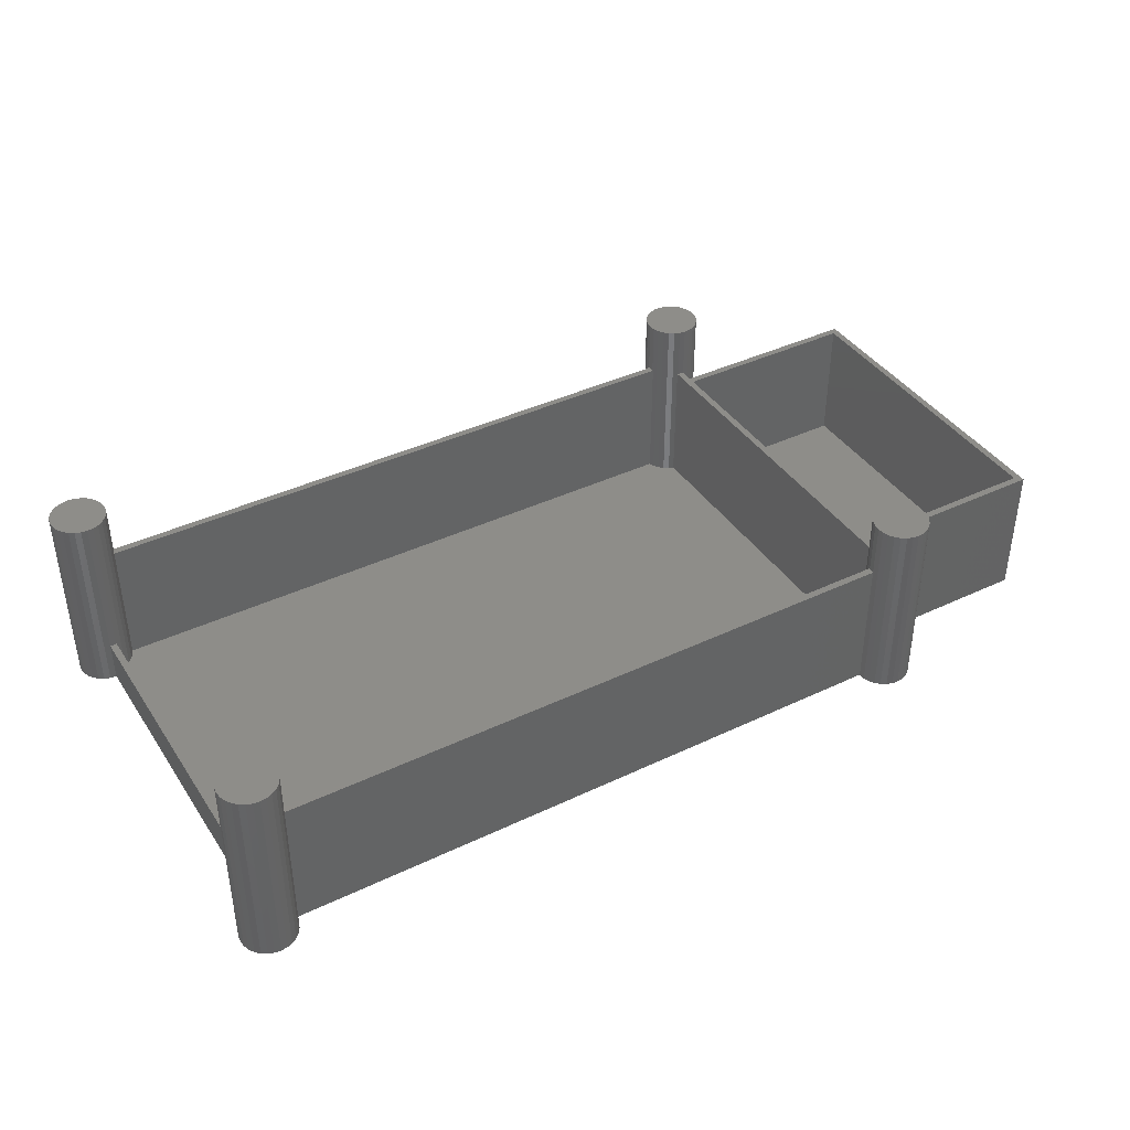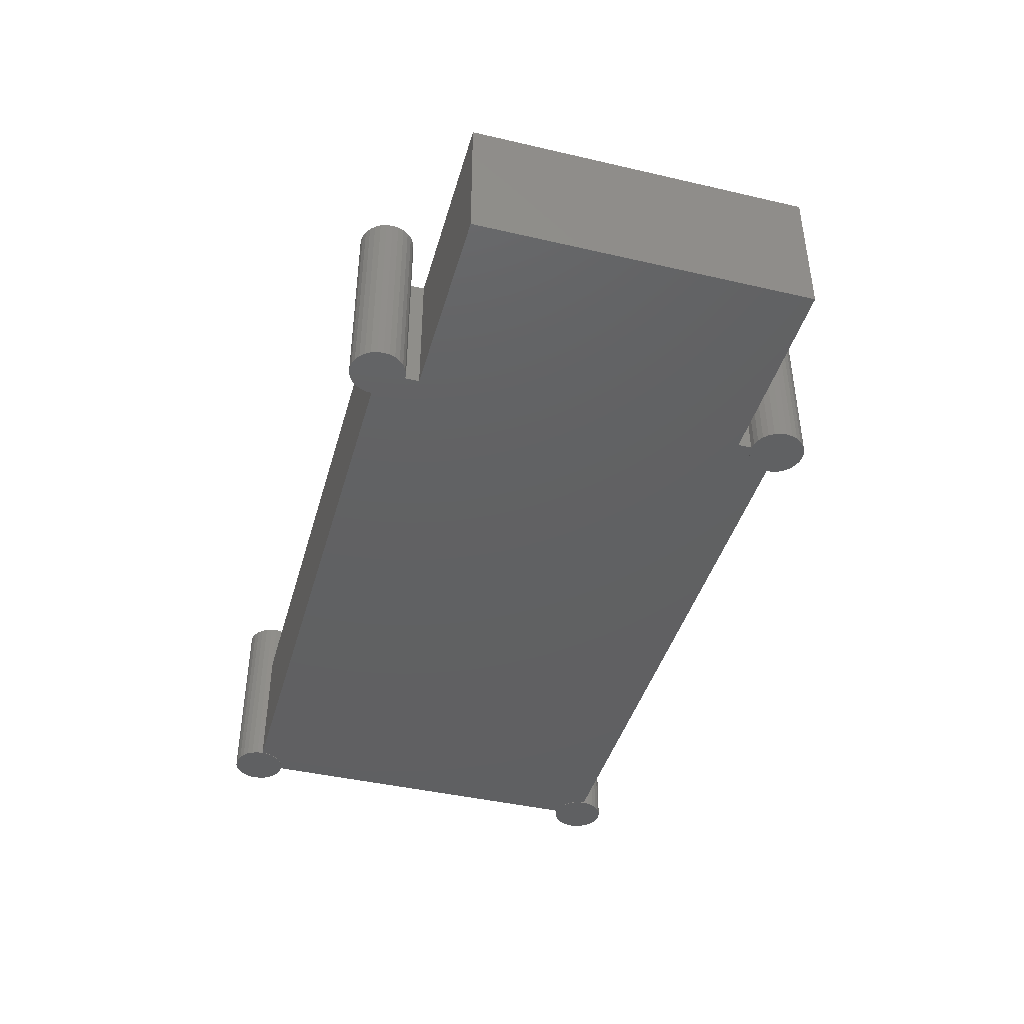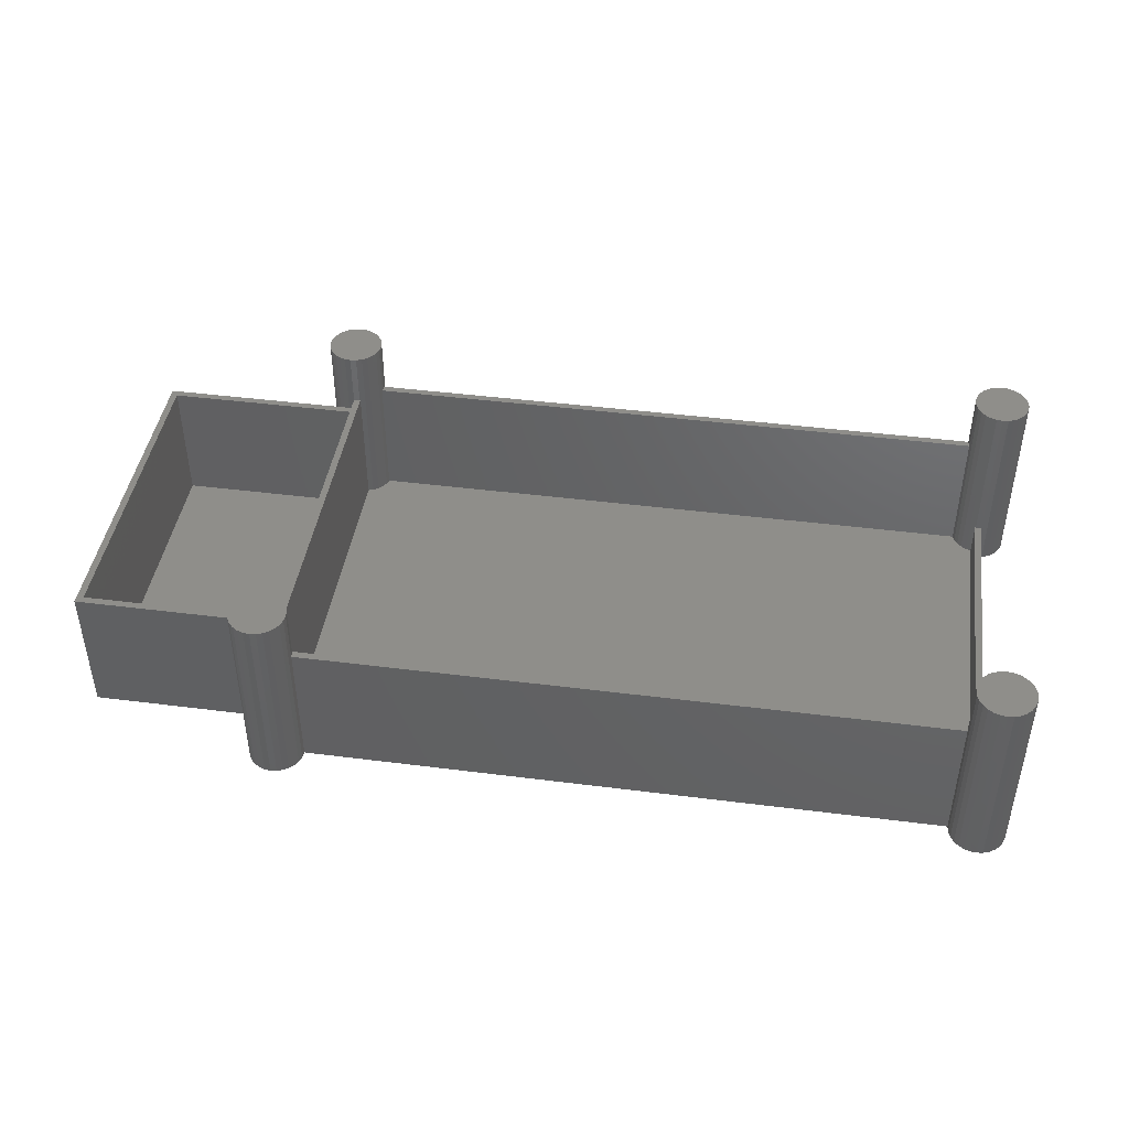
<metadata>
{"format":"stl","ext":"stl","renderer":"f3d","projection":"perspective","resolution":1024,"background":"white","views":[{"elev":40.0,"azim":-30.4,"up":"+Z"},{"elev":-42.5,"azim":74.5,"up":"+Z"},{"elev":43.7,"azim":-171.5,"up":"+Z"}]}
</metadata>
<code>
# stl→obj: 324 verts, 644 faces
v -25 52 0
v -25 78 3
v -25 78 0
v -25 52 3
v -23 50 0
v 23 50 10
v -23 50 10
v 23 50 0
v 24.5 77 10
v 25 77 10
v 25 78 10
v 25 76.5 10
v 25 53.5 10
v 24.5 53 10
v 24.55 78.05 10
v 25 53 10
v 24.5 78.07 10
v 25 52 10
v 24.55 51.95 10
v 24.5 51.93 10
v 39 76.5 10
v 39.5 53 10
v 39.5 77 10
v 39 53.5 10
v 23.05 50.45 10
v -23.05 50.45 10
v 23.07 50.5 10
v -23.07 50.5 10
v -23 80 10
v 23.05 79.56 10
v 23 80 10
v -23.05 79.56 10
v 23.07 79.5 10
v -23.07 79.5 10
v 25 76.5 0.5
v 25 53.5 0.5
v 25 78 0
v 25 77 0
v 25 53 0
v 25 52 0
v 24.55 51.95 0
v 24.13 51.8 0
v 23.75 51.56 0
v 24.55 78.05 0
v 24.13 78.2 0
v 23.75 78.44 0
v 23.44 51.25 0
v 23.44 78.75 0
v 23.2 50.87 0
v 23.2 79.13 0
v -23.2 50.87 0
v 23.05 50.45 0
v -23.05 50.45 0
v -23.2 79.13 0
v 23.05 79.56 0
v 23 80 0
v -23.05 79.56 0
v -23 80 0
v -23.44 51.25 0
v -23.44 78.75 0
v -23.75 51.56 0
v -23.75 78.44 0
v -24.13 51.8 0
v -24.13 78.2 0
v -24.55 51.95 0
v -24.55 78.05 0
v 39.5 53 0
v 39.5 77 0
v -24.5 51.93 3
v -24.5 78.07 0.5
v -24.5 78.07 3
v -24.5 51.93 0.5
v 23.07 50.5 0.5
v -23.07 50.5 0.5
v 24.5 51.93 0.5
v 24.5 53 0.5
v 24.5 77 0.5
v 24.5 78.07 0.5
v 24.13 78.2 0.5
v 23.75 78.44 0.5
v 23.44 78.75 0.5
v 24.13 51.8 0.5
v 23.75 51.56 0.5
v 23.44 51.25 0.5
v 23.2 79.13 0.5
v 23.2 50.87 0.5
v -23.2 79.13 0.5
v 23.07 79.5 0.5
v -23.07 79.5 0.5
v -23.2 50.87 0.5
v -23.44 78.75 0.5
v -23.44 51.25 0.5
v -23.75 78.44 0.5
v -23.75 51.56 0.5
v -24.13 78.2 0.5
v -24.13 51.8 0.5
v -24.55 78.05 3
v -24.55 51.95 3
v 39 76.5 0.5
v 39 53.5 0.5
v -23.2 50.87 13.97
v -23.44 51.25 13.97
v -23.44 51.25 -0.03482
v -23.2 50.87 -0.03482
v -27 50 -0.03482
v -26.95 50.45 13.97
v -26.95 50.45 -0.03482
v -27 50 13.97
v -26.95 49.55 -0.03482
v -26.95 49.55 13.97
v -23.75 51.56 13.97
v -23.75 51.56 -0.03482
v -25.87 51.8 -0.03482
v -26.25 51.56 13.97
v -25.87 51.8 13.97
v -26.25 51.56 -0.03482
v -26.8 50.87 13.97
v -26.8 50.87 -0.03482
v -26.56 51.25 -0.03482
v -26.56 51.25 13.97
v -23.05 49.55 13.97
v -23 50 13.97
v -23.05 49.55 -0.03482
v -23 50 -0.03482
v -24.55 48.05 -0.03482
v -24.13 48.2 13.97
v -24.55 48.05 13.97
v -24.13 48.2 -0.03482
v -23.05 50.45 13.97
v -23.05 50.45 -0.03482
v -24.13 51.8 13.97
v -24.13 51.8 -0.03482
v -25.45 51.95 13.97
v -25 52 13.97
v -25.45 51.95 -0.03482
v -25 52 -0.03482
v -24.55 51.95 13.97
v -24.55 51.95 -0.03482
v -23.2 49.13 13.97
v -23.44 48.75 13.97
v -23.75 48.44 13.97
v -25 48 13.97
v -25.45 48.05 13.97
v -25.87 48.2 13.97
v -26.25 48.44 13.97
v -26.56 48.75 13.97
v -26.8 49.13 13.97
v -23.44 48.75 -0.03482
v -23.75 48.44 -0.03482
v -23.2 49.13 -0.03482
v -25.45 48.05 -0.03482
v -25 48 -0.03482
v -26.56 48.75 -0.03482
v -26.8 49.13 -0.03482
v -25.87 48.2 -0.03482
v -26.25 48.44 -0.03482
v -23.2 80.87 13.97
v -23.44 81.25 -0.03482
v -23.44 81.25 13.97
v -23.2 80.87 -0.03482
v -26.95 79.56 -0.03482
v -27 80 13.97
v -27 80 -0.03482
v -26.95 79.56 13.97
v -24.55 81.95 -0.03482
v -25 82 13.97
v -24.55 81.95 13.97
v -25 82 -0.03482
v -23.75 81.56 13.97
v -23.75 81.56 -0.03482
v -24.13 81.8 -0.03482
v -24.13 81.8 13.97
v -25.45 81.95 13.97
v -25.45 81.95 -0.03482
v -26.8 80.87 -0.03482
v -26.56 81.25 13.97
v -26.56 81.25 -0.03482
v -26.8 80.87 13.97
v -23.05 79.56 13.97
v -23 80 13.97
v -23 80 -0.03482
v -23.05 79.56 -0.03482
v -24.55 78.05 13.97
v -24.13 78.2 13.97
v -24.55 78.05 -0.03482
v -24.13 78.2 -0.03482
v -26.95 80.44 13.97
v -26.95 80.44 -0.03482
v -26.25 81.56 -0.03482
v -26.25 81.56 13.97
v -25.87 81.8 13.97
v -25.87 81.8 -0.03482
v -23.05 80.44 13.97
v -23.05 80.44 -0.03482
v -23.44 78.75 13.97
v -23.75 78.44 13.97
v -23.75 78.44 -0.03482
v -23.44 78.75 -0.03482
v -23.2 79.13 13.97
v -25 78 13.97
v -25.45 78.05 13.97
v -25.87 78.2 13.97
v -26.25 78.44 13.97
v -26.56 78.75 13.97
v -26.8 79.13 13.97
v -23.2 79.13 -0.03482
v -25.45 78.05 -0.03482
v -25 78 -0.03482
v -26.56 78.75 -0.03482
v -26.8 79.13 -0.03482
v -25.87 78.2 -0.03482
v -26.25 78.44 -0.03482
v 27 80 13.97
v 26.95 80.44 -0.03482
v 26.95 80.44 13.97
v 27 80 -0.03482
v 25 82 -0.03482
v 24.55 81.95 13.97
v 25 82 13.97
v 24.55 81.95 -0.03482
v 24.13 78.2 13.97
v 23.75 78.44 13.97
v 23.75 78.44 -0.03482
v 24.13 78.2 -0.03482
v 26.25 81.56 -0.03482
v 25.87 81.8 13.97
v 26.25 81.56 13.97
v 25.87 81.8 -0.03482
v 25.45 81.95 13.97
v 25.45 81.95 -0.03482
v 23.2 80.87 -0.03482
v 23.44 81.25 13.97
v 23.44 81.25 -0.03482
v 23.2 80.87 13.97
v 23.05 80.44 -0.03482
v 23.05 80.44 13.97
v 24.13 81.8 -0.03482
v 23.75 81.56 13.97
v 24.13 81.8 13.97
v 23.75 81.56 -0.03482
v 26.56 78.75 13.97
v 26.8 79.13 -0.03482
v 26.8 79.13 13.97
v 26.56 78.75 -0.03482
v 26.95 79.56 -0.03482
v 26.95 79.56 13.97
v 24.55 78.05 13.97
v 24.55 78.05 -0.03482
v 26.8 80.87 13.97
v 26.56 81.25 -0.03482
v 26.56 81.25 13.97
v 26.8 80.87 -0.03482
v 26.25 78.44 -0.03482
v 25.87 78.2 -0.03482
v 25.45 78.05 -0.03482
v 25 78 -0.03482
v 23.44 78.75 -0.03482
v 23.2 79.13 -0.03482
v 23.05 79.56 -0.03482
v 23 80 -0.03482
v 23 80 13.97
v 26.25 78.44 13.97
v 25.87 78.2 13.97
v 25.45 78.05 13.97
v 25 78 13.97
v 23.44 78.75 13.97
v 23.2 79.13 13.97
v 23.05 79.56 13.97
v 26.8 50.87 13.97
v 26.56 51.25 -0.03482
v 26.56 51.25 13.97
v 26.8 50.87 -0.03482
v 26.95 49.55 -0.03482
v 26.95 50.45 -0.03482
v 27 50 -0.03482
v 26.8 49.13 -0.03482
v 26.56 48.75 -0.03482
v 26.25 48.44 -0.03482
v 26.25 51.56 -0.03482
v 25.87 48.2 -0.03482
v 25.87 51.8 -0.03482
v 25.45 48.05 -0.03482
v 25.45 51.95 -0.03482
v 25 48 -0.03482
v 25 52 -0.03482
v 24.55 48.05 -0.03482
v 24.55 51.95 -0.03482
v 24.13 48.2 -0.03482
v 24.13 51.8 -0.03482
v 23.75 48.44 -0.03482
v 23.75 51.56 -0.03482
v 23.44 48.75 -0.03482
v 23.44 51.25 -0.03482
v 23.2 49.13 -0.03482
v 23.2 50.87 -0.03482
v 23.05 49.55 -0.03482
v 23.05 50.45 -0.03482
v 23 50 -0.03482
v 26.25 51.56 13.97
v 25.45 51.95 13.97
v 25.87 51.8 13.97
v 23.75 51.56 13.97
v 24.13 51.8 13.97
v 26.95 49.55 13.97
v 27 50 13.97
v 25.87 48.2 13.97
v 25.45 48.05 13.97
v 26.95 50.45 13.97
v 24.55 51.95 13.97
v 25 52 13.97
v 23.05 49.55 13.97
v 23 50 13.97
v 23.2 50.87 13.97
v 23.05 50.45 13.97
v 23.44 51.25 13.97
v 26.25 48.44 13.97
v 26.56 48.75 13.97
v 26.8 49.13 13.97
v 23.44 48.75 13.97
v 23.75 48.44 13.97
v 25 48 13.97
v 24.55 48.05 13.97
v 24.13 48.2 13.97
v 23.2 49.13 13.97
f 1 2 3
f 2 1 4
f 5 6 7
f 6 5 8
f 9 10 11
f 10 9 12
f 12 9 13
f 14 13 9
f 9 11 15
f 13 14 16
f 9 15 17
f 16 14 18
f 18 14 19
f 19 14 20
f 21 22 23
f 24 22 21
f 10 21 23
f 21 10 12
f 16 24 13
f 24 16 22
f 25 7 6
f 26 25 27
f 25 26 7
f 26 27 28
f 29 30 31
f 32 30 29
f 30 32 33
f 33 32 34
f 13 35 12
f 35 13 36
f 10 37 11
f 37 10 38
f 18 39 16
f 39 18 40
f 41 39 40
f 42 39 41
f 43 39 42
f 38 44 37
f 39 43 38
f 38 45 44
f 46 38 43
f 38 46 45
f 47 46 43
f 47 48 46
f 49 48 47
f 49 50 48
f 51 49 52
f 49 51 50
f 53 52 8
f 54 50 51
f 53 8 5
f 52 53 51
f 50 54 55
f 56 57 58
f 57 55 54
f 55 57 56
f 59 54 51
f 59 60 54
f 61 60 59
f 61 62 60
f 63 62 61
f 63 64 62
f 65 64 63
f 65 66 64
f 1 66 65
f 66 1 3
f 67 39 68
f 38 68 39
f 56 29 31
f 29 56 58
f 69 70 71
f 70 69 72
f 73 28 27
f 28 73 74
f 75 14 76
f 14 75 20
f 76 9 77
f 9 76 14
f 77 17 78
f 17 77 9
f 79 77 78
f 80 77 79
f 81 77 80
f 76 82 75
f 77 81 76
f 76 83 82
f 84 76 81
f 76 84 83
f 85 84 81
f 85 86 84
f 87 85 88
f 85 87 86
f 87 88 89
f 90 86 87
f 86 90 73
f 73 90 74
f 91 90 87
f 91 92 90
f 93 92 91
f 93 94 92
f 95 94 93
f 95 96 94
f 70 96 95
f 96 70 72
f 89 33 34
f 33 89 88
f 97 69 71
f 97 98 69
f 2 98 97
f 98 2 4
f 68 10 23
f 10 68 38
f 39 22 16
f 22 39 67
f 22 68 23
f 68 22 67
f 35 21 12
f 21 35 99
f 100 13 24
f 13 100 36
f 35 100 99
f 36 100 35
f 100 21 99
f 21 100 24
f 101 92 102
f 92 101 90
f 51 103 59
f 103 51 104
f 105 106 107
f 106 105 108
f 109 108 105
f 108 109 110
f 102 94 111
f 94 102 92
f 59 112 61
f 112 59 103
f 113 114 115
f 114 113 116
f 107 117 118
f 117 107 106
f 119 114 116
f 114 119 120
f 121 7 122
f 123 7 121
f 7 123 5
f 5 123 124
f 125 126 127
f 126 125 128
f 101 28 90
f 129 28 101
f 28 129 26
f 90 28 74
f 53 104 51
f 104 53 130
f 94 131 111
f 131 94 96
f 112 63 61
f 63 112 132
f 4 133 134
f 135 4 1
f 135 1 136
f 4 135 133
f 131 69 137
f 96 69 131
f 69 96 72
f 137 69 98
f 132 65 63
f 65 132 138
f 129 121 122
f 101 121 129
f 101 139 121
f 102 139 101
f 102 140 139
f 111 140 102
f 111 141 140
f 131 141 111
f 131 126 141
f 137 126 131
f 137 127 126
f 134 127 137
f 134 142 127
f 133 142 134
f 133 143 142
f 115 143 133
f 115 144 143
f 114 144 115
f 114 145 144
f 120 145 114
f 120 146 145
f 117 146 120
f 117 147 146
f 106 147 117
f 106 110 147
f 110 106 108
f 118 120 119
f 120 118 117
f 135 115 133
f 115 135 113
f 122 26 129
f 26 122 7
f 5 130 53
f 130 5 124
f 141 148 140
f 148 141 149
f 98 134 137
f 134 98 4
f 138 1 65
f 1 138 136
f 128 141 126
f 141 128 149
f 140 150 139
f 150 140 148
f 139 123 121
f 123 139 150
f 151 142 143
f 142 151 152
f 152 127 142
f 127 152 125
f 153 147 154
f 147 153 146
f 123 130 124
f 150 130 123
f 150 104 130
f 148 104 150
f 148 103 104
f 149 103 148
f 149 112 103
f 128 112 149
f 128 132 112
f 125 132 128
f 125 138 132
f 152 138 125
f 152 136 138
f 151 136 152
f 151 135 136
f 155 135 151
f 155 113 135
f 156 113 155
f 156 116 113
f 153 116 156
f 153 119 116
f 154 119 153
f 154 118 119
f 109 118 154
f 109 107 118
f 107 109 105
f 154 110 109
f 110 154 147
f 156 146 153
f 146 156 145
f 155 143 144
f 143 155 151
f 156 144 145
f 144 156 155
f 157 158 159
f 158 157 160
f 161 162 163
f 162 161 164
f 165 166 167
f 166 165 168
f 158 169 159
f 169 158 170
f 171 167 172
f 167 171 165
f 168 173 166
f 173 168 174
f 175 176 177
f 176 175 178
f 179 29 180
f 29 179 32
f 57 181 58
f 181 57 182
f 71 183 97
f 183 71 184
f 95 71 70
f 71 95 184
f 185 64 66
f 64 185 186
f 170 172 169
f 172 170 171
f 163 187 188
f 187 163 162
f 189 176 190
f 176 189 177
f 174 191 173
f 191 174 192
f 192 190 191
f 190 192 189
f 29 193 180
f 193 29 194
f 58 194 29
f 194 58 181
f 93 195 196
f 195 93 91
f 197 60 62
f 60 197 198
f 193 160 157
f 160 193 194
f 193 179 180
f 157 179 193
f 157 199 179
f 159 199 157
f 159 195 199
f 169 195 159
f 169 196 195
f 172 196 169
f 172 184 196
f 167 184 172
f 167 183 184
f 166 183 167
f 166 200 183
f 173 200 166
f 173 201 200
f 191 201 173
f 191 202 201
f 190 202 191
f 190 203 202
f 176 203 190
f 176 204 203
f 178 204 176
f 178 205 204
f 187 205 178
f 187 164 205
f 164 187 162
f 188 178 175
f 178 188 187
f 95 196 184
f 196 95 93
f 186 62 64
f 62 186 197
f 195 87 199
f 87 195 91
f 60 206 54
f 206 60 198
f 179 34 32
f 199 34 179
f 87 34 199
f 34 87 89
f 54 182 57
f 182 54 206
f 201 2 200
f 207 2 201
f 2 207 3
f 3 207 208
f 2 183 200
f 183 2 97
f 208 66 3
f 66 208 185
f 209 205 210
f 205 209 204
f 182 194 181
f 206 194 182
f 206 160 194
f 198 160 206
f 198 158 160
f 197 158 198
f 197 170 158
f 186 170 197
f 186 171 170
f 185 171 186
f 185 165 171
f 208 165 185
f 208 168 165
f 207 168 208
f 207 174 168
f 211 174 207
f 211 192 174
f 212 192 211
f 212 189 192
f 209 189 212
f 209 177 189
f 210 177 209
f 210 175 177
f 161 175 210
f 161 188 175
f 188 161 163
f 210 164 161
f 164 210 205
f 209 203 204
f 203 209 212
f 211 201 202
f 201 211 207
f 212 202 203
f 202 212 211
f 213 214 215
f 214 213 216
f 217 218 219
f 218 217 220
f 80 221 222
f 221 80 79
f 223 45 46
f 45 223 224
f 225 226 227
f 226 225 228
f 228 229 226
f 229 228 230
f 231 232 233
f 232 231 234
f 235 234 231
f 234 235 236
f 237 238 239
f 238 237 240
f 241 242 243
f 242 241 244
f 243 245 246
f 245 243 242
f 221 17 247
f 79 17 221
f 17 79 78
f 247 17 15
f 224 44 45
f 44 224 248
f 249 250 251
f 250 249 252
f 215 252 249
f 252 215 214
f 250 227 251
f 227 250 225
f 230 219 229
f 219 230 217
f 245 214 216
f 242 214 245
f 242 252 214
f 244 252 242
f 244 250 252
f 253 250 244
f 253 225 250
f 254 225 253
f 254 228 225
f 255 228 254
f 255 230 228
f 256 230 255
f 256 217 230
f 248 217 256
f 248 220 217
f 224 220 248
f 224 237 220
f 223 237 224
f 223 240 237
f 257 240 223
f 257 233 240
f 258 233 257
f 258 231 233
f 259 231 258
f 259 235 231
f 235 259 260
f 56 235 260
f 31 235 56
f 235 31 236
f 236 31 261
f 215 246 213
f 249 246 215
f 249 243 246
f 251 243 249
f 251 241 243
f 227 241 251
f 227 262 241
f 226 262 227
f 226 263 262
f 229 263 226
f 229 264 263
f 219 264 229
f 219 265 264
f 218 265 219
f 218 247 265
f 239 247 218
f 239 221 247
f 238 221 239
f 238 222 221
f 232 222 238
f 232 266 222
f 234 266 232
f 234 267 266
f 236 267 234
f 236 268 267
f 268 236 261
f 240 232 238
f 232 240 233
f 220 239 218
f 239 220 237
f 246 216 213
f 216 246 245
f 255 263 264
f 263 255 254
f 253 241 262
f 241 253 244
f 15 265 247
f 265 15 11
f 248 37 44
f 37 248 256
f 81 222 266
f 222 81 80
f 257 46 48
f 46 257 223
f 258 55 259
f 55 258 50
f 33 268 30
f 267 33 85
f 33 267 268
f 88 85 33
f 259 56 260
f 56 259 55
f 30 261 31
f 261 30 268
f 254 262 263
f 262 254 253
f 11 264 265
f 255 11 37
f 255 37 256
f 11 255 264
f 257 50 258
f 50 257 48
f 81 267 85
f 267 81 266
f 269 270 271
f 270 269 272
f 273 274 275
f 276 274 273
f 276 272 274
f 277 272 276
f 277 270 272
f 278 270 277
f 278 279 270
f 280 279 278
f 280 281 279
f 282 281 280
f 282 283 281
f 284 283 282
f 284 285 283
f 286 285 284
f 286 287 285
f 288 287 286
f 288 289 287
f 290 289 288
f 290 291 289
f 292 291 290
f 292 293 291
f 294 293 292
f 294 295 293
f 296 295 294
f 296 297 295
f 297 296 298
f 271 279 299
f 279 271 270
f 281 300 301
f 300 281 283
f 289 43 42
f 43 289 291
f 82 302 303
f 302 82 83
f 304 275 305
f 275 304 273
f 282 306 307
f 306 282 280
f 308 272 269
f 272 308 274
f 279 301 299
f 301 279 281
f 285 41 40
f 41 285 287
f 18 309 310
f 309 18 19
f 296 8 298
f 8 296 6
f 311 6 296
f 6 311 312
f 297 49 295
f 49 297 52
f 27 86 73
f 86 27 313
f 314 27 25
f 27 314 313
f 293 43 291
f 43 293 47
f 84 302 83
f 302 84 315
f 287 42 41
f 42 287 289
f 20 309 19
f 309 20 303
f 82 20 75
f 20 82 303
f 295 47 293
f 47 295 49
f 86 315 84
f 315 86 313
f 305 274 308
f 274 305 275
f 316 277 317
f 277 316 278
f 318 273 304
f 273 318 276
f 290 319 292
f 319 290 320
f 300 18 310
f 283 18 300
f 18 283 40
f 40 283 285
f 308 304 305
f 269 304 308
f 269 318 304
f 271 318 269
f 271 317 318
f 299 317 271
f 299 316 317
f 301 316 299
f 301 306 316
f 300 306 301
f 300 307 306
f 310 307 300
f 310 321 307
f 309 321 310
f 309 322 321
f 303 322 309
f 303 323 322
f 302 323 303
f 302 320 323
f 315 320 302
f 315 319 320
f 313 319 315
f 313 324 319
f 314 324 313
f 314 311 324
f 311 314 312
f 298 52 297
f 52 298 8
f 6 314 25
f 314 6 312
f 294 311 296
f 311 294 324
f 280 316 306
f 316 280 278
f 317 276 318
f 276 317 277
f 284 307 321
f 307 284 282
f 286 321 322
f 321 286 284
f 292 324 294
f 324 292 319
f 290 323 320
f 323 290 288
f 288 322 323
f 322 288 286

</code>
